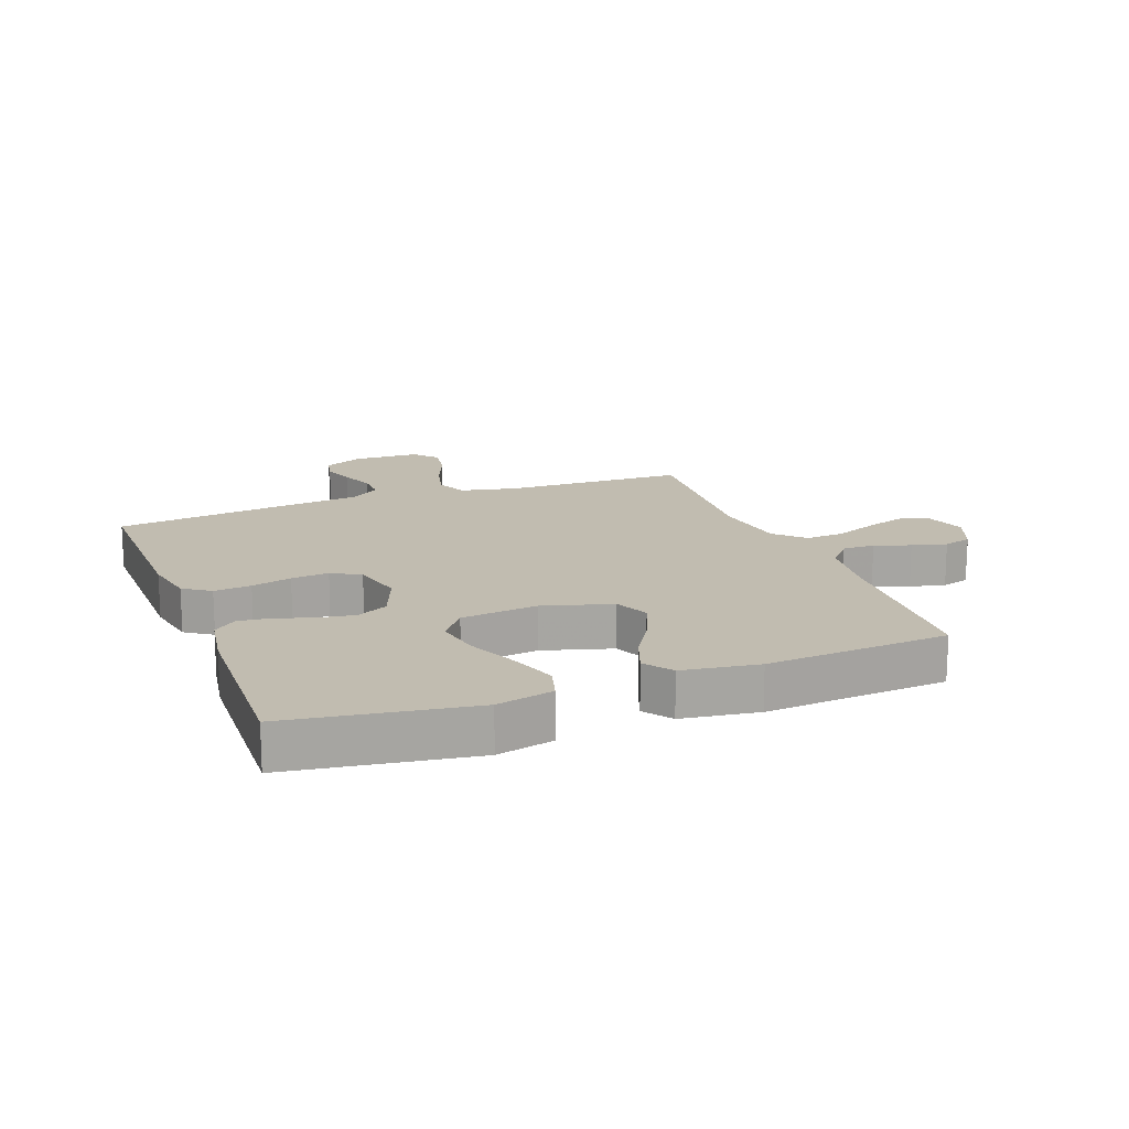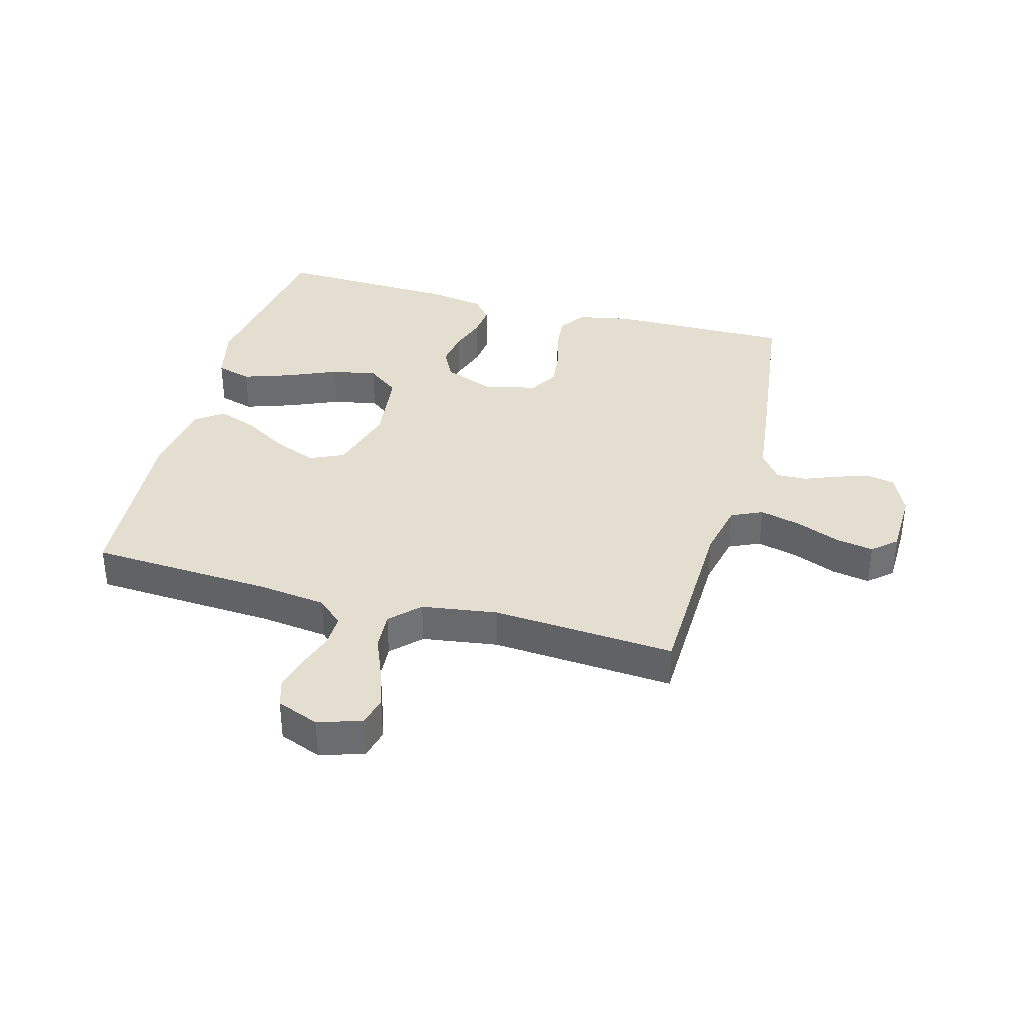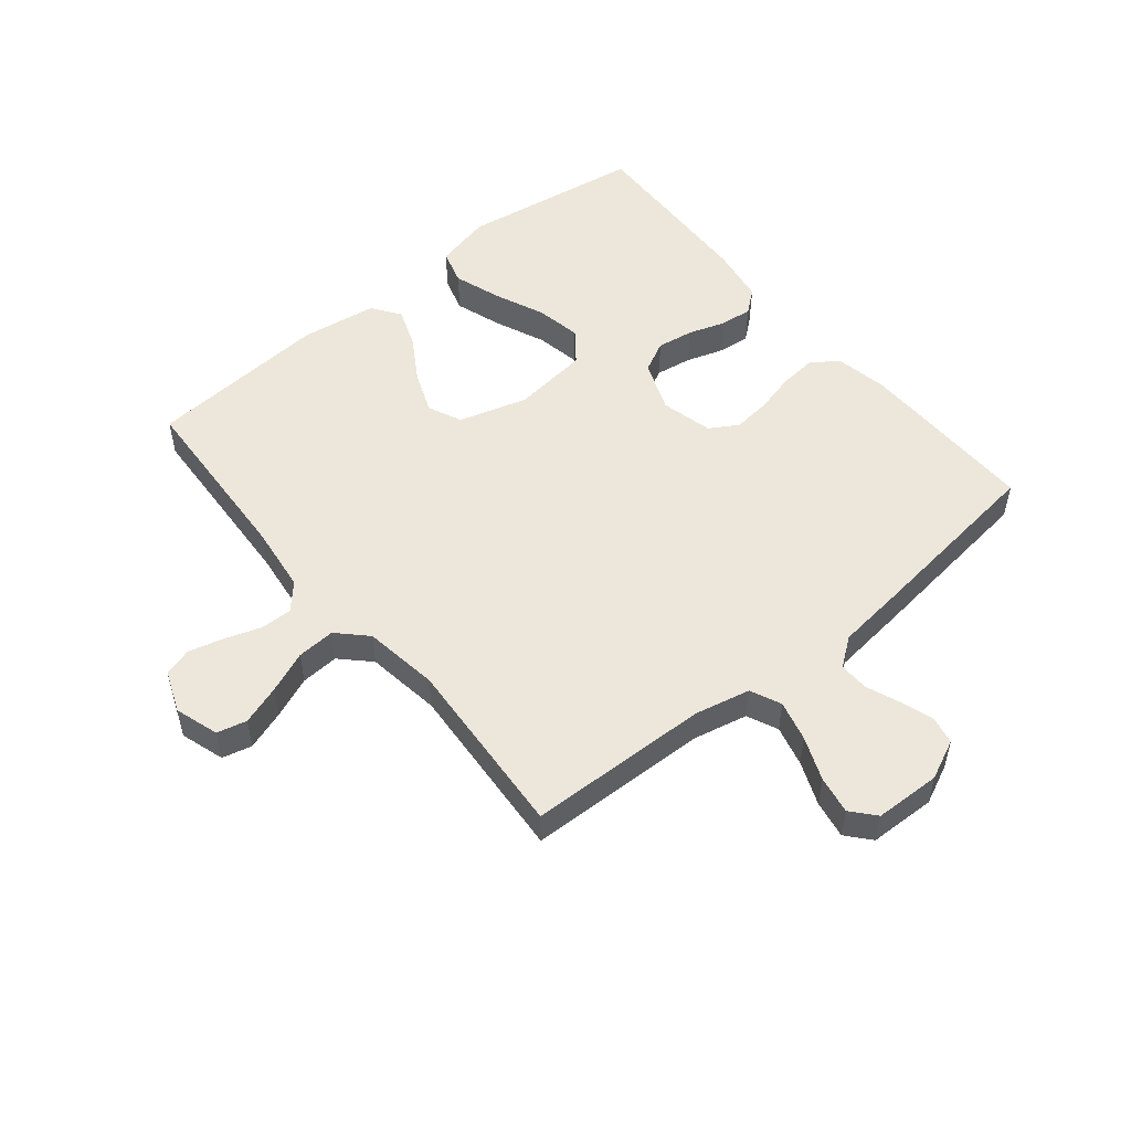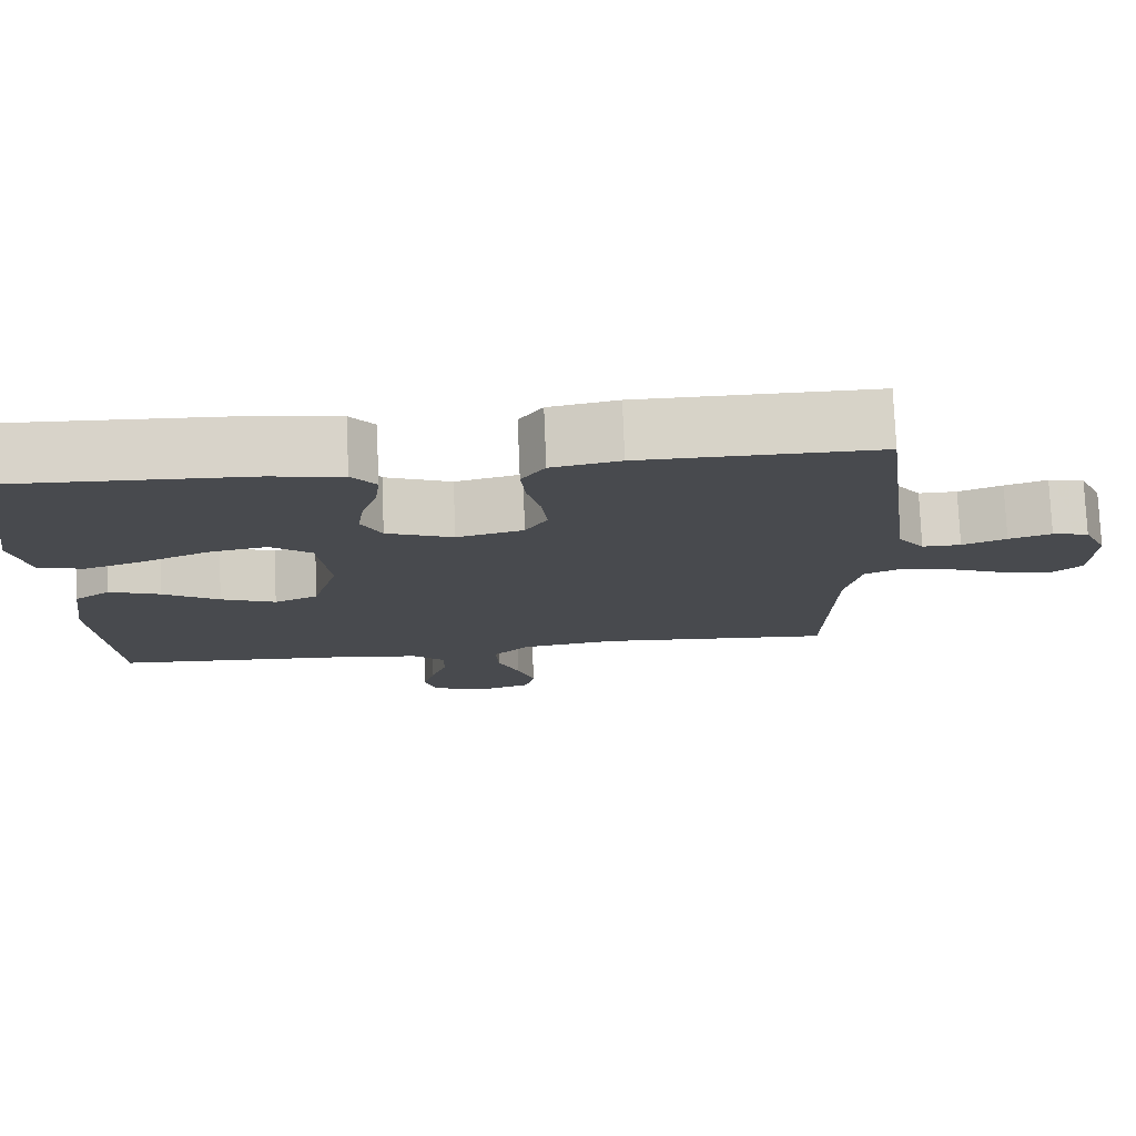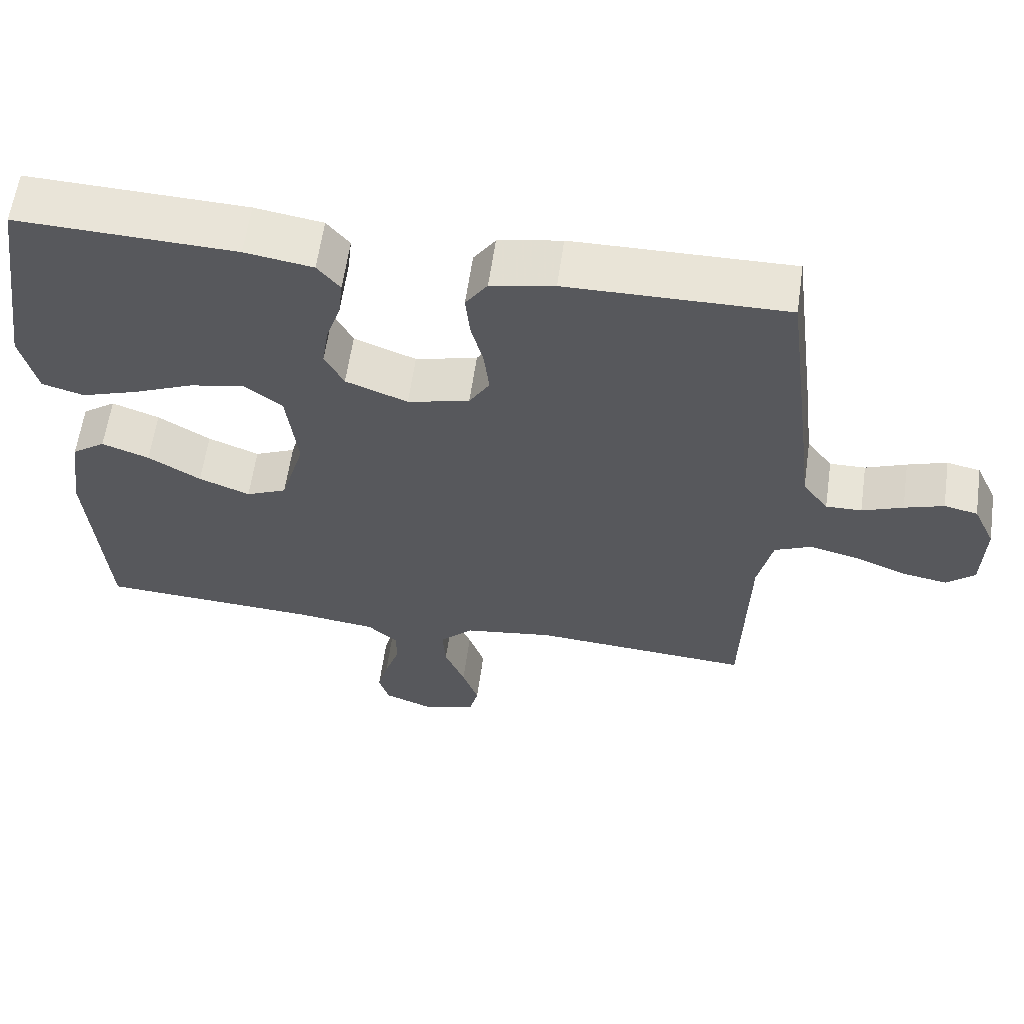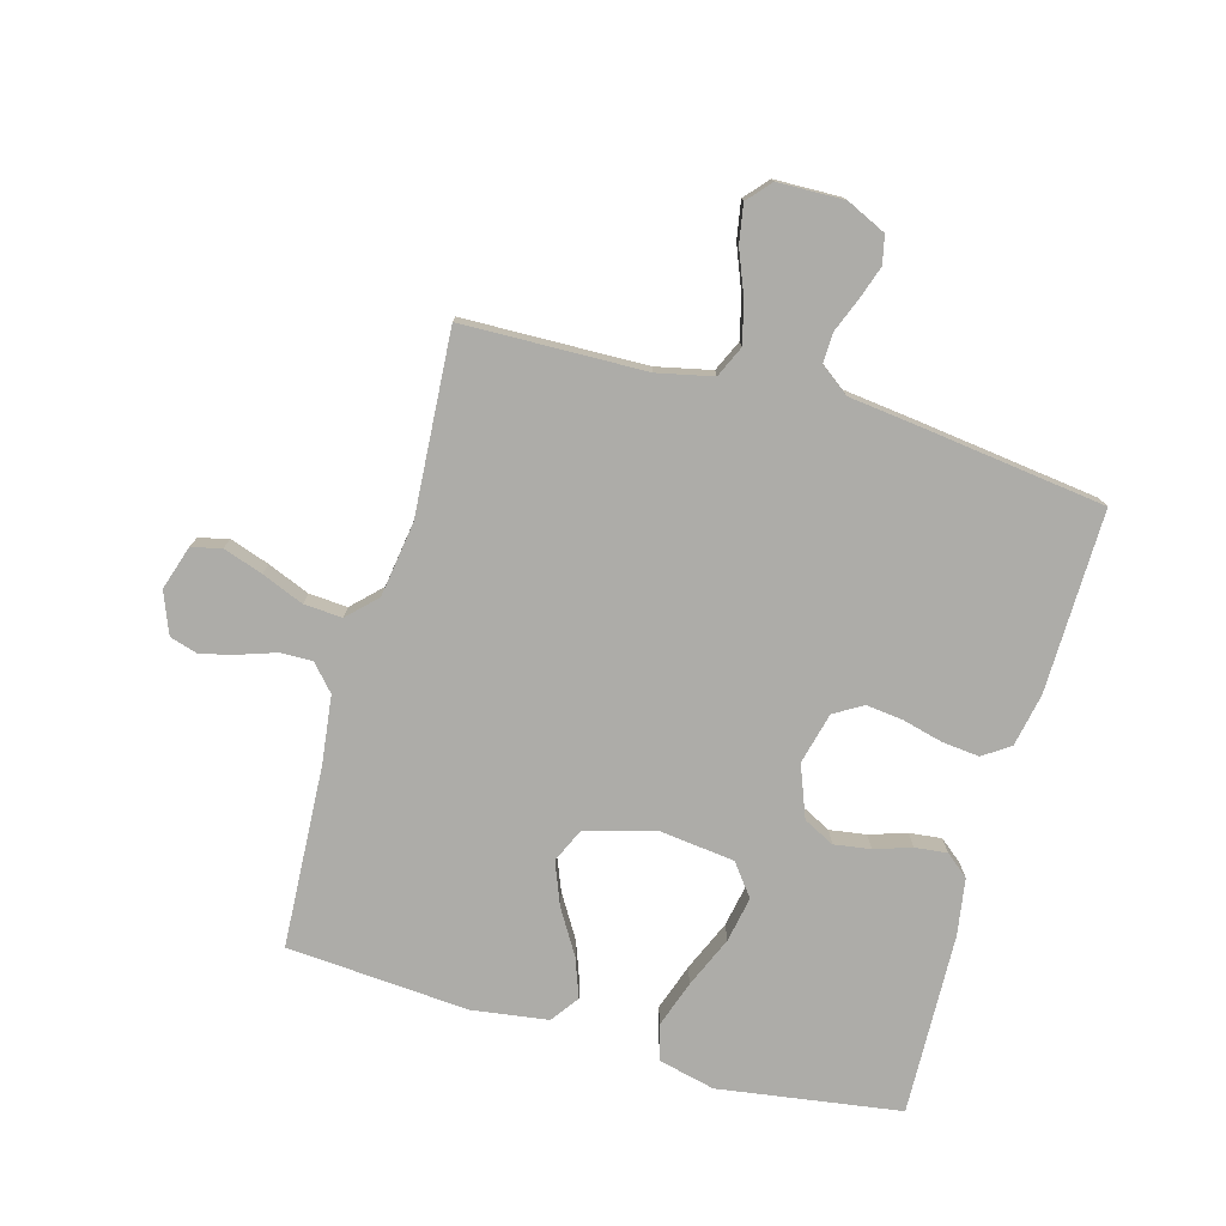
<metadata>
{"format":"obj","ext":"obj","renderer":"f3d","projection":"perspective","resolution":1024,"background":"white","views":[{"elev":16.4,"azim":69.3,"up":"+Y"},{"elev":36.5,"azim":-164.8,"up":"+Y"},{"elev":52.2,"azim":-129.3,"up":"+Y"},{"elev":76.7,"azim":177.7,"up":"+Z"},{"elev":60.7,"azim":-171.9,"up":"+Z"},{"elev":-76.7,"azim":-105.8,"up":"+Y"}]}
</metadata>
<code>
v -0.5 0.07 0.5
v -0.2 0.07 0.496
v -0.113 0.07 0.479
v -0.083 0.07 0.435
v -0.089 0.07 0.374
v -0.106 0.07 0.308
v -0.113 0.07 0.246
v -0.085 0.07 0.199
v 0 0.07 0.178
v 0.085 0.07 0.211
v 0.111 0.07 0.262
v 0.102 0.07 0.322
v 0.082 0.07 0.383
v 0.076 0.07 0.436
v 0.107 0.07 0.474
v 0.2 0.07 0.489
v 0.5 0.07 0.5
v 0.545 0.07 0.2
v 0.523 0.07 0.107
v 0.465 0.07 0.09
v 0.388 0.07 0.116
v 0.304 0.07 0.152
v 0.229 0.07 0.166
v 0.177 0.07 0.126
v 0.162 0.07 0
v 0.195 0.07 -0.113
v 0.251 0.07 -0.138
v 0.321 0.07 -0.11
v 0.393 0.07 -0.066
v 0.458 0.07 -0.042
v 0.504 0.07 -0.075
v 0.522 0.07 -0.2
v 0.5 0.07 -0.5
v 0.2 0.07 -0.517
v 0.089 0.07 -0.531
v 0.047 0.07 -0.569
v 0.048 0.07 -0.622
v 0.068 0.07 -0.681
v 0.083 0.07 -0.738
v 0.069 0.07 -0.785
v 0 0.07 -0.812
v -0.072 0.07 -0.789
v -0.084 0.07 -0.74
v -0.062 0.07 -0.675
v -0.034 0.07 -0.606
v -0.03 0.07 -0.543
v -0.076 0.07 -0.497
v -0.2 0.07 -0.479
v -0.5 0.07 -0.5
v -0.508 0.07 -0.2
v -0.528 0.07 -0.109
v -0.579 0.07 -0.086
v -0.646 0.07 -0.103
v -0.718 0.07 -0.132
v -0.78 0.07 -0.143
v -0.819 0.07 -0.109
v -0.822 0.07 0
v -0.792 0.07 0.065
v -0.746 0.07 0.075
v -0.692 0.07 0.057
v -0.636 0.07 0.035
v -0.587 0.07 0.034
v -0.552 0.07 0.081
v -0.538 0.07 0.2
v -0.5 0 0.5
v -0.2 0 0.496
v -0.113 0 0.479
v -0.083 0 0.435
v -0.089 0 0.374
v -0.106 0 0.308
v -0.113 0 0.246
v -0.085 0 0.199
v 0 0 0.178
v 0.085 0 0.211
v 0.111 0 0.262
v 0.102 0 0.322
v 0.082 0 0.383
v 0.076 0 0.436
v 0.107 0 0.474
v 0.2 0 0.489
v 0.5 0 0.5
v 0.545 0 0.2
v 0.523 0 0.107
v 0.465 0 0.09
v 0.388 0 0.116
v 0.304 0 0.152
v 0.229 0 0.166
v 0.177 0 0.126
v 0.162 0 0
v 0.195 0 -0.113
v 0.251 0 -0.138
v 0.321 0 -0.11
v 0.393 0 -0.066
v 0.458 0 -0.042
v 0.504 0 -0.075
v 0.522 0 -0.2
v 0.5 0 -0.5
v 0.2 0 -0.517
v 0.089 0 -0.531
v 0.047 0 -0.569
v 0.048 0 -0.622
v 0.068 0 -0.681
v 0.083 0 -0.738
v 0.069 0 -0.785
v 0 0 -0.812
v -0.072 0 -0.789
v -0.084 0 -0.74
v -0.062 0 -0.675
v -0.034 0 -0.606
v -0.03 0 -0.543
v -0.076 0 -0.497
v -0.2 0 -0.479
v -0.5 0 -0.5
v -0.508 0 -0.2
v -0.528 0 -0.109
v -0.579 0 -0.086
v -0.646 0 -0.103
v -0.718 0 -0.132
v -0.78 0 -0.143
v -0.819 0 -0.109
v -0.822 0 0
v -0.792 0 0.065
v -0.746 0 0.075
v -0.692 0 0.057
v -0.636 0 0.035
v -0.587 0 0.034
v -0.552 0 0.081
v -0.538 0 0.2
f 63 64 1 2
f 62 63 2 3
f 58 59 60 61
f 56 57 58 61
f 56 61 62
f 53 54 55 56
f 52 53 56 62
f 51 52 62 3
f 48 49 50
f 47 48 50 51
f 42 43 44 45
f 40 41 42 45
f 40 45 46
f 37 38 39 40
f 37 40 46
f 36 37 46
f 35 36 46 47
f 31 32 33 34
f 28 29 30 31
f 27 28 31 34
f 26 27 34 35
f 19 20 21 22
f 17 18 19 22
f 17 22 23
f 16 17 23 24
f 12 13 14 15
f 11 12 15 16
f 3 4 5 6
f 3 6 7
f 51 3 7
f 47 51 7 8
f 25 26 35 47
f 25 47 8 9
f 11 16 24 25
f 10 11 25
f 9 10 25
f 66 65 128 127
f 67 66 127 126
f 125 124 123 122
f 125 122 121 120
f 126 125 120
f 120 119 118 117
f 126 120 117 116
f 67 126 116 115
f 114 113 112
f 115 114 112 111
f 109 108 107 106
f 109 106 105 104
f 110 109 104
f 104 103 102 101
f 110 104 101
f 110 101 100
f 111 110 100 99
f 98 97 96 95
f 95 94 93 92
f 98 95 92 91
f 99 98 91 90
f 86 85 84 83
f 86 83 82 81
f 87 86 81
f 88 87 81 80
f 79 78 77 76
f 80 79 76 75
f 70 69 68 67
f 71 70 67
f 71 67 115
f 72 71 115 111
f 111 99 90 89
f 73 72 111 89
f 89 88 80 75
f 89 75 74
f 89 74 73
f 1 65 66 2
f 2 66 67 3
f 3 67 68 4
f 4 68 69 5
f 5 69 70 6
f 6 70 71 7
f 7 71 72 8
f 8 72 73 9
f 9 73 74 10
f 10 74 75 11
f 11 75 76 12
f 12 76 77 13
f 13 77 78 14
f 14 78 79 15
f 15 79 80 16
f 16 80 81 17
f 17 81 82 18
f 18 82 83 19
f 19 83 84 20
f 20 84 85 21
f 21 85 86 22
f 22 86 87 23
f 23 87 88 24
f 24 88 89 25
f 25 89 90 26
f 26 90 91 27
f 27 91 92 28
f 28 92 93 29
f 29 93 94 30
f 30 94 95 31
f 31 95 96 32
f 32 96 97 33
f 33 97 98 34
f 34 98 99 35
f 35 99 100 36
f 36 100 101 37
f 37 101 102 38
f 38 102 103 39
f 39 103 104 40
f 40 104 105 41
f 41 105 106 42
f 42 106 107 43
f 43 107 108 44
f 44 108 109 45
f 45 109 110 46
f 46 110 111 47
f 47 111 112 48
f 48 112 113 49
f 49 113 114 50
f 50 114 115 51
f 51 115 116 52
f 52 116 117 53
f 53 117 118 54
f 54 118 119 55
f 55 119 120 56
f 56 120 121 57
f 57 121 122 58
f 58 122 123 59
f 59 123 124 60
f 60 124 125 61
f 61 125 126 62
f 62 126 127 63
f 63 127 128 64
f 64 128 65 1

</code>
